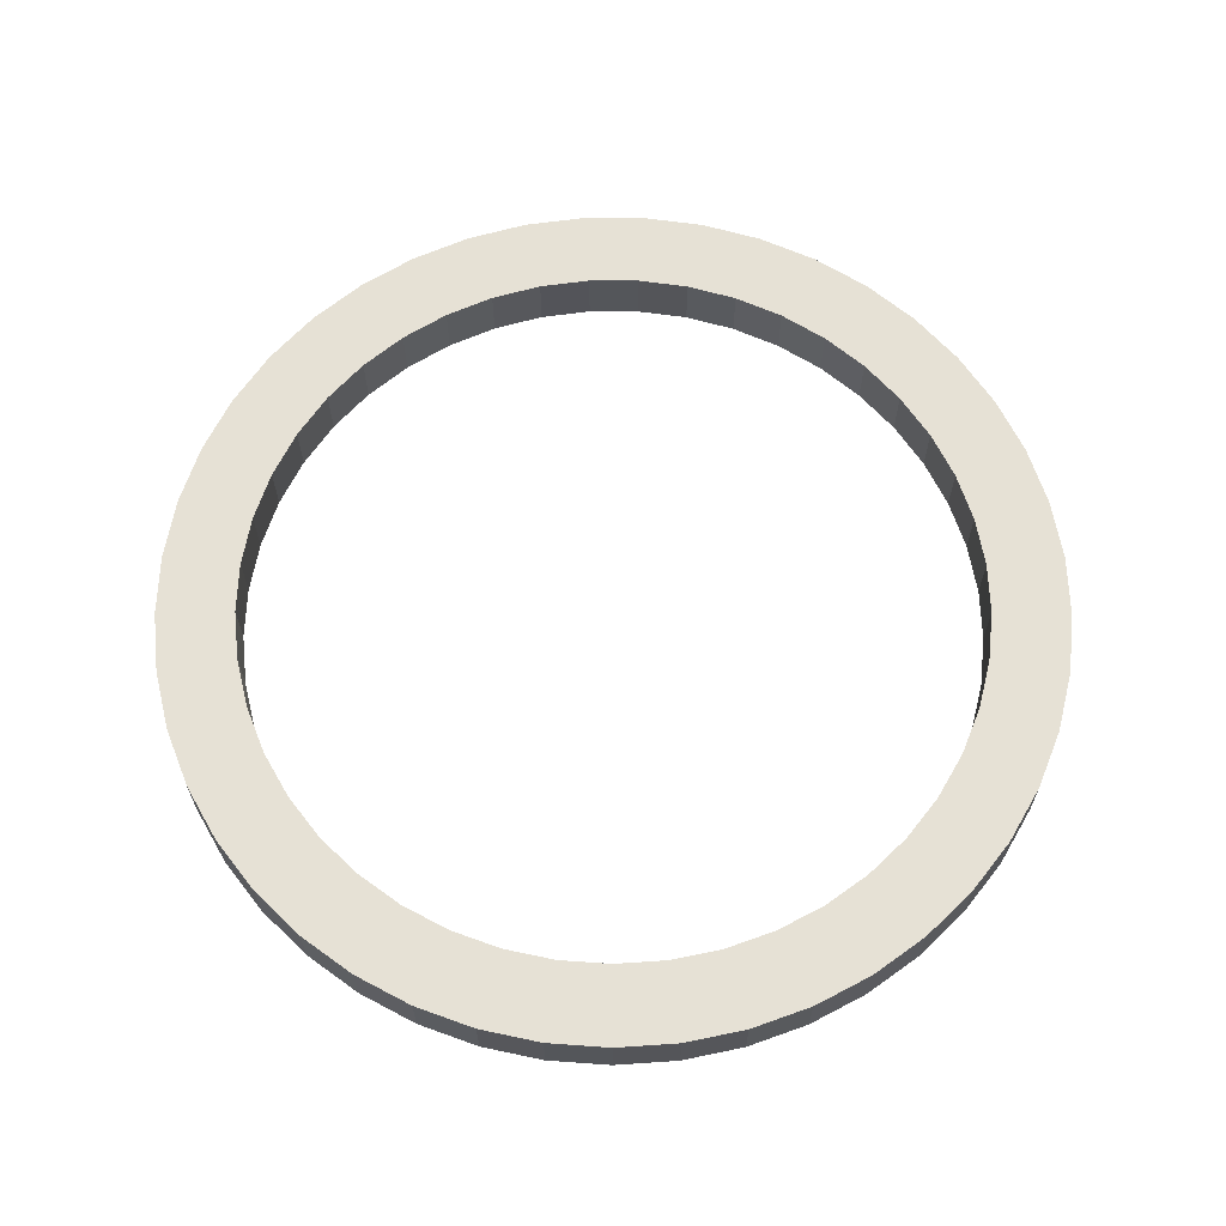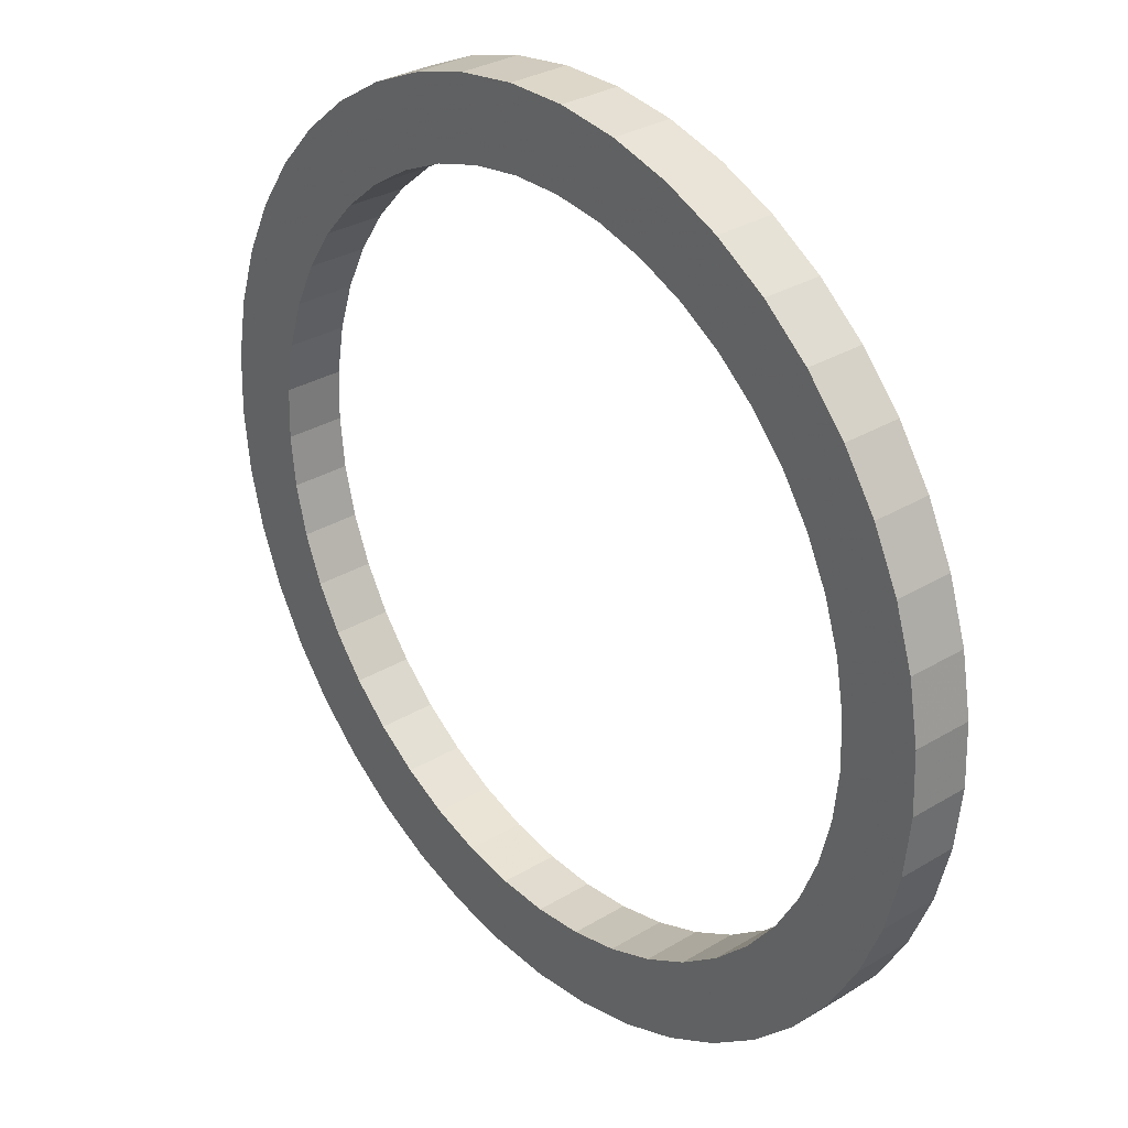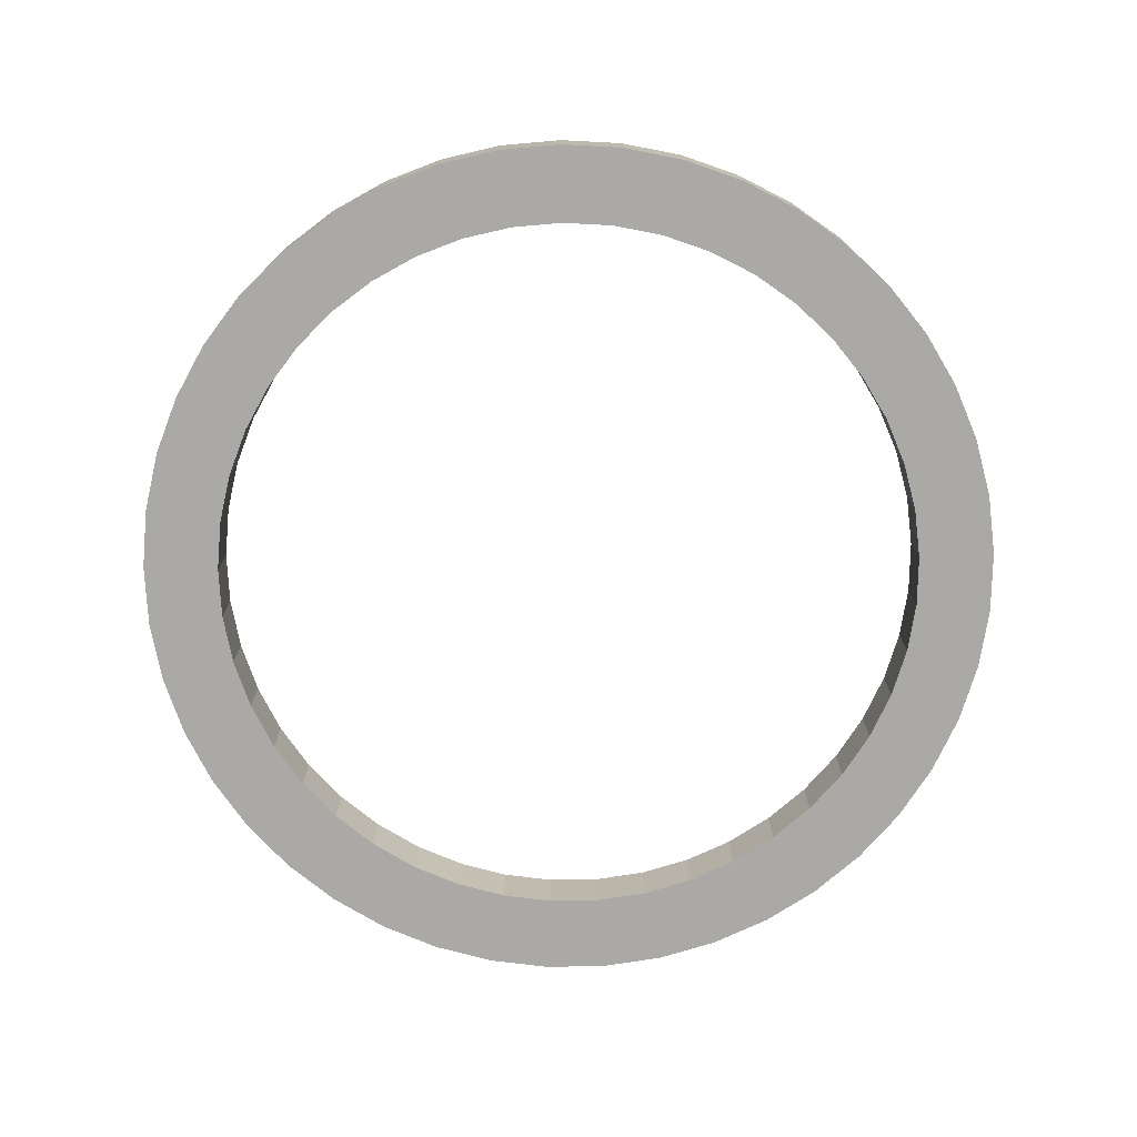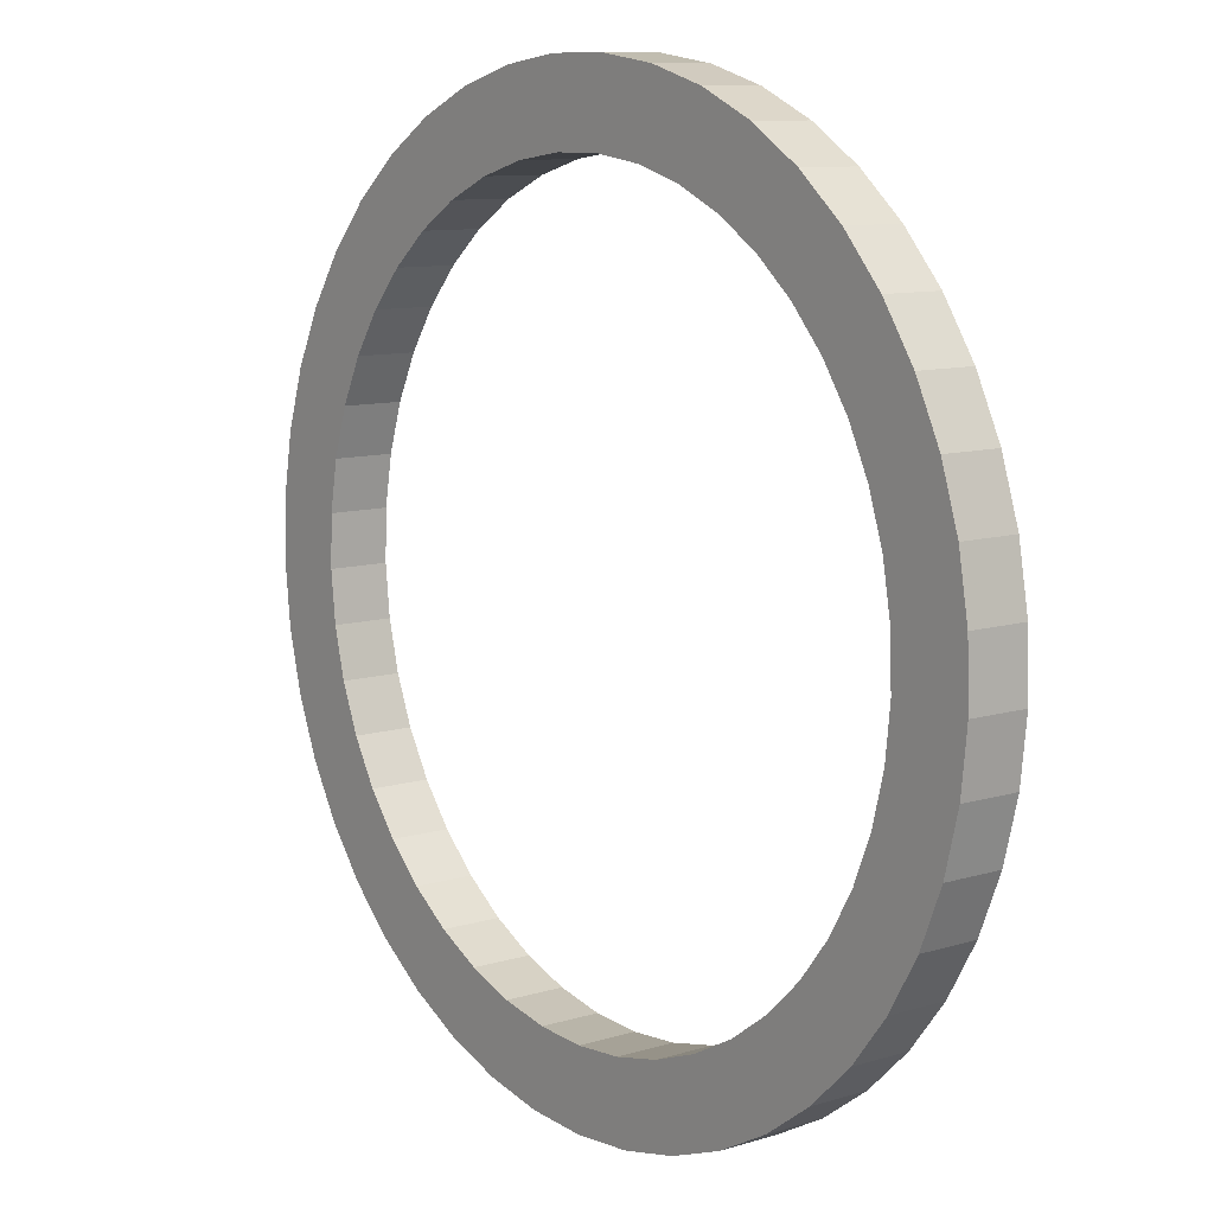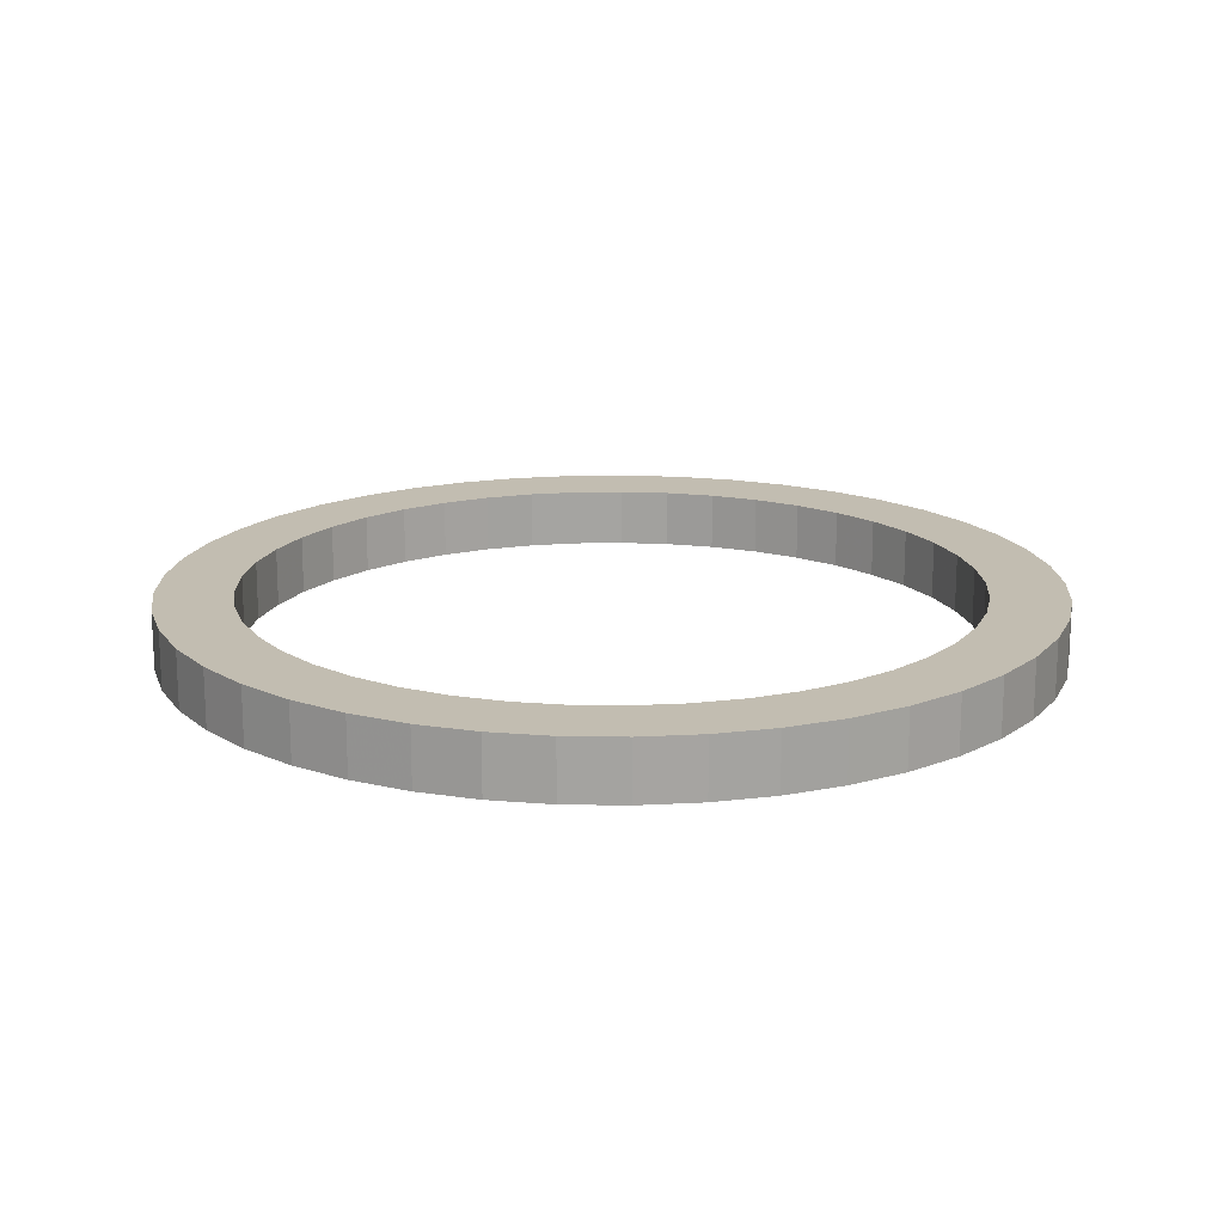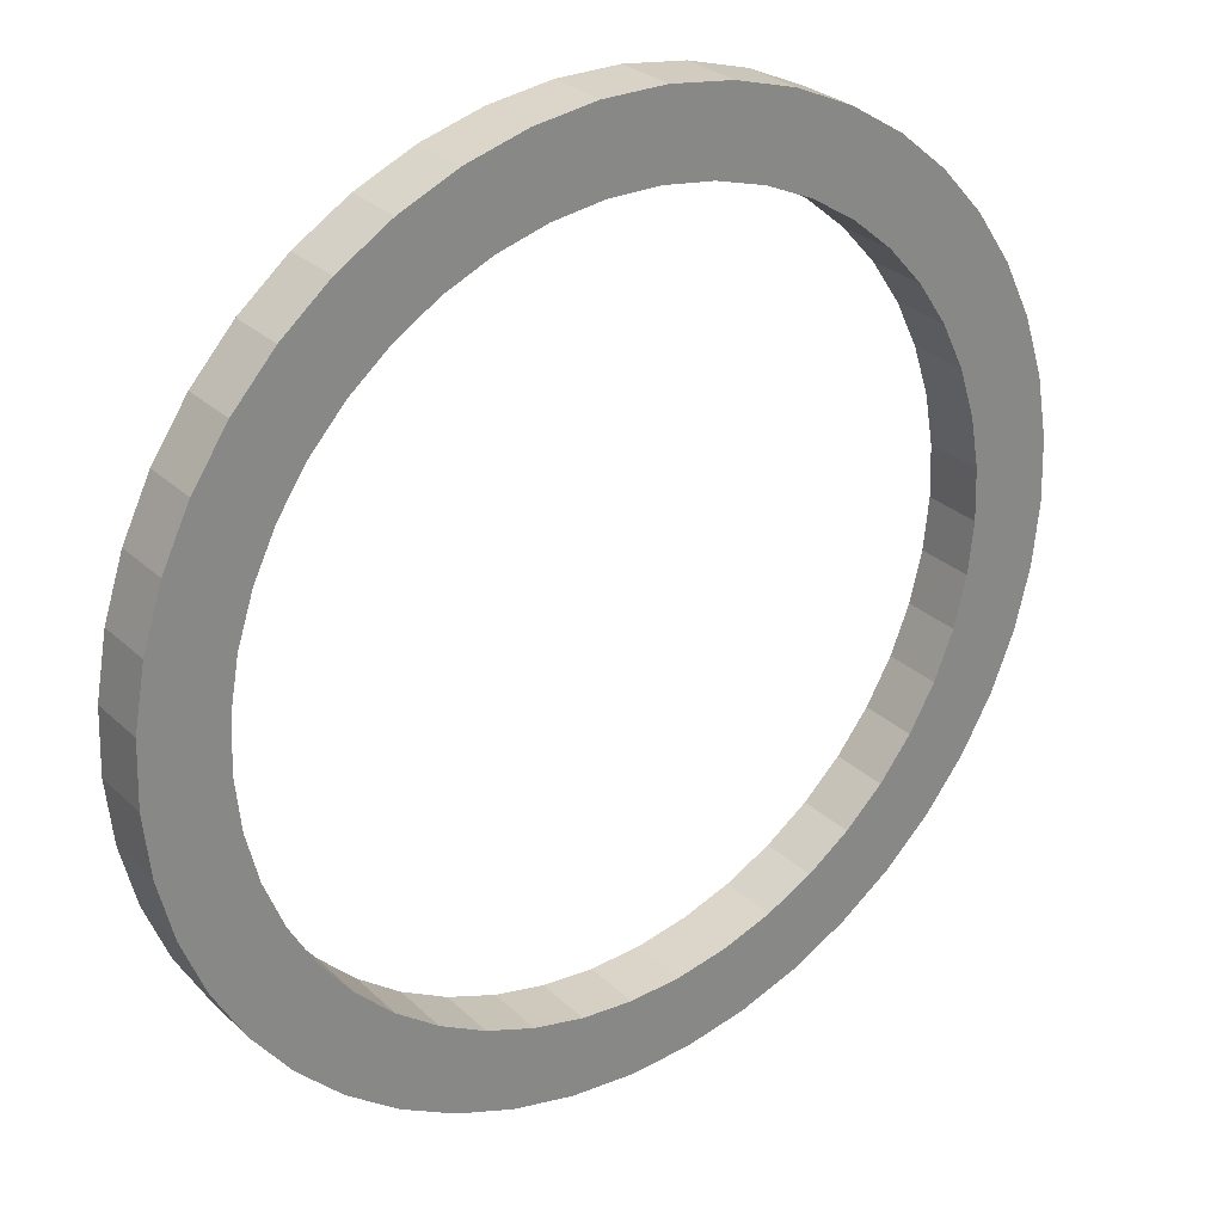
<metadata>
{"format":"obj","ext":"obj","renderer":"f3d","projection":"perspective","resolution":1024,"background":"white","views":[{"elev":64.7,"azim":48.1,"up":"+Z"},{"elev":30.9,"azim":49.1,"up":"+Y"},{"elev":-75.3,"azim":169.0,"up":"+Z"},{"elev":9.9,"azim":-128.1,"up":"+Y"},{"elev":16.9,"azim":-162.2,"up":"+Z"},{"elev":28.0,"azim":144.3,"up":"+Y"}]}
</metadata>
<code>
o obj_0
v 8.596 		8.92 		0
v 9.752 		7.637 		0
v 8.596 		8.92 		2
v 9.752 		7.637 		2
v -4.232 		11.65 		2
v -2.573 		12.12 		2
v 10.72 		6.206 		0
v -0.863 		12.36 		2
v 8.817 		12.15 		0
v -6.558 		-10.48 		2
v 10.72 		6.206 		2
v -6.558 		-10.48 		0
v -7.954 		-9.462 		0
v -7.954 		-9.462 		2
v -2.088 		-14.84 		0
v 11.47 		4.654 		0
v -2.088 		-14.84 		2
v 8.817 		12.15 		2
v -5.81 		10.95 		0
v 11.47 		4.654 		2
v 12.01 		3.012 		0
v 12.01 		3.012 		2
v -7.274 		10.03 		0
v 10.42 		10.81 		0
v 10.42 		10.81 		2
v -4.232 		11.65 		0
v 11.82 		9.253 		0
v 12.31 		1.312 		0
v -7.949 		-12.7 		0
v -7.949 		-12.7 		2
v -6.101 		-13.69 		0
v -6.101 		-13.69 		2
v 12.31 		1.312 		2
v 12.99 		7.518 		0
v 13.91 		5.637 		0
v 14.55 		3.647 		0
v 14.92 		1.586 		0
v 11.82 		9.253 		2
v -2.573 		12.12 		0
v -0.863 		12.36 		0
v 0.863 		12.36 		0
v 2.573 		12.12 		0
v 4.232 		11.65 		0
v 14.55 		3.647 		2
v -1.046 		14.98 		0
v 13.91 		5.637 		2
v -3.119 		14.69 		0
v 12.99 		7.518 		2
v -3.119 		14.69 		2
v -1.046 		14.98 		2
v 14.92 		1.586 		2
v 5.81 		10.95 		0
v -5.13 		14.11 		0
v -5.13 		14.11 		2
v -7.042 		13.26 		0
v -7.042 		13.26 		2
v 1.046 		14.98 		0
v 0.863 		12.36 		2
v 7.274 		10.03 		0
v 2.573 		12.12 		2
v 4.232 		11.65 		2
v 3.119 		14.69 		0
v 5.13 		14.11 		0
v 7.042 		13.26 		0
v -12.31 		1.312 		2
v 5.81 		10.95 		2
v -4.135 		-14.4 		0
v 11.12 		-5.407 		2
v 11.12 		-5.407 		0
v 10.26 		-6.902 		0
v 10.26 		-6.902 		2
v -12.31 		1.312 		0
v 12.37 		-0.414 		0
v 14.99 		-0.505 		0
v 14.99 		-0.505 		2
v 7.274 		10.03 		2
v 12.19 		-2.131 		0
v 1.046 		14.98 		2
v 11.77 		-3.806 		0
v 3.119 		14.69 		2
v 9.196 		-8.262 		0
v -4.135 		-14.4 		2
v 9.196 		-8.262 		2
v 7.042 		13.26 		2
v 5.13 		14.11 		2
v 14.77 		-2.586 		0
v 14.77 		-2.586 		2
v 12.37 		-0.414 		2
v 12.19 		-2.131 		2
v 11.77 		-3.806 		2
v -12.01 		3.012 		0
v 14.27 		-4.617 		0
v 13.48 		-6.557 		0
v -11.47 		4.654 		0
v 12.44 		-8.37 		0
v 11.15 		-10.02 		0
v 9.642 		-11.47 		0
v 9.642 		-11.47 		2
v -10.72 		6.206 		0
v 11.15 		-10.02 		2
v 7.954 		-9.462 		0
v -14.92 		1.586 		0
v 12.44 		-8.37 		2
v 6.558 		-10.48 		0
v -9.752 		7.637 		0
v 13.48 		-6.557 		2
v 5.033 		-11.29 		0
v -14.55 		3.647 		0
v -8.596 		8.92 		0
v 14.27 		-4.617 		2
v 3.411 		-11.88 		0
v 1.722 		-12.24 		0
v 7.954 		-9.462 		2
v 6.558 		-10.48 		2
v -12.01 		3.012 		2
v 7.949 		-12.7 		0
v 6.101 		-13.69 		0
v 4.135 		-14.4 		0
v 2.088 		-14.84 		0
v 0 		-14.98 		0
v 5.033 		-11.29 		2
v 0 		-12.36 		0
v -11.47 		4.654 		2
v 3.411 		-11.88 		2
v -10.72 		6.206 		2
v 1.722 		-12.24 		2
v -9.752 		7.637 		2
v -14.92 		1.586 		2
v 0 		-12.36 		2
v -14.55 		3.647 		2
v 2.088 		-14.84 		2
v 0 		-14.98 		2
v 4.135 		-14.4 		2
v -8.596 		8.92 		2
v 6.101 		-13.69 		2
v 7.949 		-12.7 		2
v -7.274 		10.03 		2
v -8.817 		12.15 		2
v -10.42 		10.81 		2
v -11.82 		9.253 		2
v -12.99 		7.518 		2
v -13.91 		5.637 		2
v -5.81 		10.95 		2
v -1.722 		-12.24 		2
v -3.411 		-11.88 		2
v -5.033 		-11.29 		2
v -9.196 		-8.262 		0
v -9.196 		-8.262 		2
v -10.26 		-6.902 		2
v -10.26 		-6.902 		0
v -11.12 		-5.407 		2
v -11.12 		-5.407 		0
v -11.77 		-3.806 		2
v -11.77 		-3.806 		0
v -9.642 		-11.47 		0
v -9.642 		-11.47 		2
v -12.19 		-2.131 		2
v -12.19 		-2.131 		0
v -11.15 		-10.02 		2
v -11.15 		-10.02 		0
v -12.44 		-8.37 		2
v -12.37 		-0.414 		2
v -12.37 		-0.414 		0
v -14.77 		-2.586 		2
v -14.27 		-4.617 		2
v -13.48 		-6.557 		2
v -12.44 		-8.37 		0
v -14.99 		-0.505 		2
v -14.99 		-0.505 		0
v -14.77 		-2.586 		0
v -14.27 		-4.617 		0
v -13.48 		-6.557 		0
v -13.91 		5.637 		0
v -12.99 		7.518 		0
v -11.82 		9.253 		0
v -10.42 		10.81 		0
v -8.817 		12.15 		0
v -1.722 		-12.24 		0
v -3.411 		-11.88 		0
v -5.033 		-11.29 		0
g group_0_16089887
f 50 49 6
f 4 25 3
f 10 12 13
f 10 13 14
f 11 48 4
f 8 50 6
f 20 16 21
f 20 21 22
f 24 27 2
f 2 1 24
f 1 59 24
f 7 2 34
f 27 34 2
f 14 13 148
f 20 48 11
f 76 3 25
f 76 25 18
f 24 9 25
f 34 35 16
f 16 7 34
f 22 21 28
f 22 28 33
f 22 44 20
f 31 32 30
f 31 30 29
f 21 16 36
f 35 36 16
f 37 28 36
f 21 36 28
f 8 6 39
f 8 39 40
f 27 24 38
f 25 38 24
f 25 4 38
f 33 44 22
f 42 41 57
f 45 47 49
f 45 49 50
f 37 51 75
f 47 53 54
f 47 54 49
f 57 62 42
f 48 20 46
f 38 4 48
f 44 46 20
f 44 33 51
f 37 36 44
f 37 44 51
f 53 55 56
f 53 56 54
f 43 42 63
f 62 63 42
f 60 78 58
f 61 85 60
f 56 143 54
f 49 54 6
f 6 54 5
f 50 8 58
f 50 58 78
f 64 52 63
f 52 43 63
f 9 52 64
f 9 24 59
f 59 52 9
f 68 69 70
f 68 70 71
f 66 85 61
f 37 74 28
f 23 177 19
f 55 53 19
f 78 60 80
f 26 19 53
f 75 74 37
f 73 28 74
f 74 86 73
f 71 70 81
f 71 81 83
f 76 18 66
f 84 66 18
f 85 66 84
f 80 60 85
f 79 77 92
f 86 92 77
f 77 73 86
f 88 75 33
f 39 26 53
f 53 47 39
f 47 45 39
f 57 40 45
f 40 39 45
f 40 57 41
f 75 87 86
f 75 86 74
f 89 87 88
f 92 93 69
f 69 79 92
f 90 110 89
f 68 110 90
f 51 33 75
f 93 95 69
f 70 69 95
f 96 70 95
f 101 81 96
f 81 70 96
f 91 72 108
f 102 108 72
f 71 103 68
f 97 96 100
f 97 100 98
f 96 95 103
f 96 103 100
f 75 88 87
f 83 113 100
f 108 173 94
f 94 91 108
f 95 93 106
f 95 106 103
f 96 97 101
f 99 94 174
f 173 174 94
f 93 92 110
f 93 110 106
f 97 116 101
f 104 101 116
f 107 104 116
f 87 110 92
f 87 92 86
f 87 89 110
f 98 100 113
f 71 83 100
f 100 103 71
f 106 68 103
f 110 68 106
f 81 101 113
f 81 113 83
f 136 98 113
f 113 101 104
f 113 104 114
f 115 130 65
f 65 168 162
f 114 136 113
f 114 104 107
f 114 107 121
f 123 130 115
f 119 111 118
f 117 118 107
f 120 122 119
f 116 117 107
f 112 119 122
f 111 119 112
f 107 118 111
f 121 136 114
f 121 107 111
f 121 111 124
f 125 141 123
f 124 111 112
f 124 112 126
f 126 129 131
f 124 133 121
f 127 141 125
f 126 112 122
f 126 122 129
f 119 131 132
f 119 132 120
f 128 65 130
f 138 139 137
f 130 123 142
f 118 133 131
f 118 131 119
f 135 121 133
f 136 121 135
f 131 133 124
f 124 126 131
f 132 131 129
f 144 17 129
f 117 135 133
f 117 133 118
f 116 136 135
f 116 135 117
f 116 97 136
f 98 136 97
f 56 138 143
f 134 137 139
f 140 127 139
f 141 127 140
f 142 123 141
f 134 139 127
f 137 143 138
f 143 137 23
f 143 23 19
f 5 54 143
f 5 143 19
f 5 19 26
f 6 5 26
f 6 26 39
f 145 17 144
f 67 82 32
f 67 32 31
f 146 82 145
f 67 15 82
f 17 82 15
f 10 30 146
f 132 129 17
f 13 147 148
f 149 148 147
f 149 147 150
f 151 149 150
f 151 150 152
f 17 145 82
f 14 30 10
f 32 146 30
f 82 146 32
f 153 151 152
f 153 152 154
f 149 159 148
f 151 161 149
f 148 159 14
f 30 156 155
f 30 155 29
f 30 14 156
f 153 157 165
f 157 153 154
f 157 154 158
f 156 14 159
f 159 149 161
f 164 165 157
f 160 159 161
f 162 164 157
f 160 155 159
f 156 159 155
f 162 157 158
f 162 158 163
f 166 151 165
f 161 151 166
f 153 165 151
f 168 65 128
f 164 162 168
f 167 160 161
f 3 76 1
f 72 162 163
f 3 1 2
f 3 2 4
f 168 128 169
f 102 169 128
f 4 2 7
f 4 7 11
f 168 169 170
f 168 170 164
f 11 7 16
f 11 16 20
f 170 171 165
f 170 165 164
f 9 18 25
f 171 172 166
f 171 166 165
f 161 166 167
f 172 167 166
f 35 46 44
f 35 44 36
f 34 48 46
f 34 46 35
f 105 99 174
f 175 105 174
f 176 105 175
f 55 19 177
f 176 177 23
f 23 109 176
f 105 176 109
f 38 48 34
f 38 34 27
f 120 15 122
f 58 8 40
f 58 40 41
f 178 122 15
f 60 58 41
f 60 41 42
f 15 67 179
f 179 178 15
f 61 60 42
f 61 42 43
f 66 61 43
f 66 43 52
f 67 31 180
f 180 179 67
f 76 66 52
f 76 52 59
f 31 29 180
f 12 180 29
f 57 78 80
f 76 59 1
f 13 12 29
f 9 64 84
f 9 84 18
f 147 13 160
f 155 160 13
f 29 155 13
f 64 63 85
f 64 85 84
f 160 167 150
f 150 147 160
f 63 62 80
f 63 80 85
f 65 162 72
f 167 172 152
f 152 150 167
f 115 65 72
f 115 72 91
f 62 57 80
f 123 115 91
f 123 91 94
f 154 152 171
f 172 171 152
f 125 123 94
f 125 94 99
f 28 73 88
f 28 88 33
f 127 125 99
f 127 99 105
f 108 102 128
f 88 73 77
f 88 77 89
f 89 77 79
f 89 79 90
f 134 127 105
f 134 105 109
f 170 169 163
f 102 72 169
f 171 170 158
f 158 154 171
f 163 169 72
f 158 170 163
f 108 130 142
f 90 79 69
f 90 69 68
f 108 128 130
f 45 78 57
f 109 23 134
f 137 134 23
f 78 45 50
f 138 56 177
f 55 177 56
f 177 176 139
f 177 139 138
f 176 175 140
f 176 140 139
f 175 174 141
f 175 141 140
f 174 173 142
f 174 142 141
f 173 108 142
f 122 178 144
f 122 144 129
f 144 178 179
f 144 179 145
f 145 179 180
f 145 180 146
f 146 180 12
f 146 12 10
f 17 15 132
f 120 132 15

</code>
